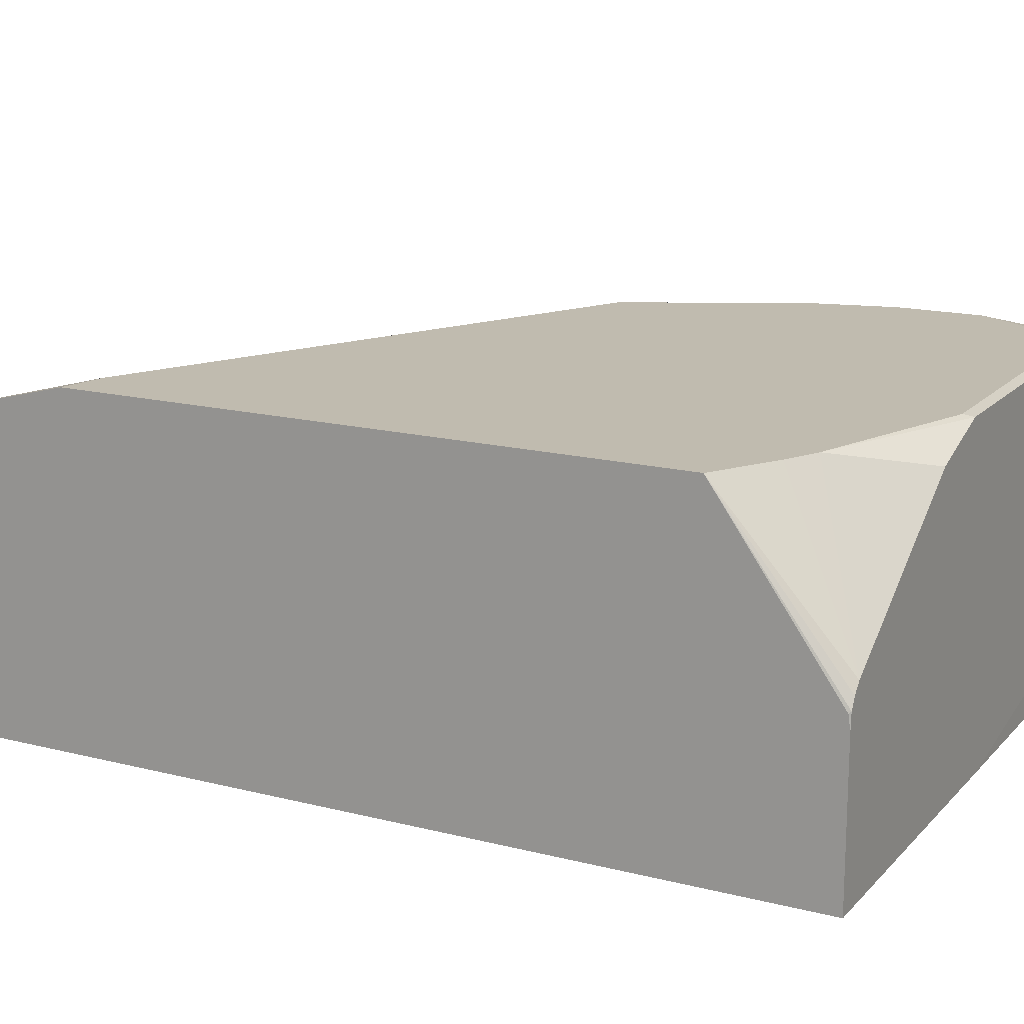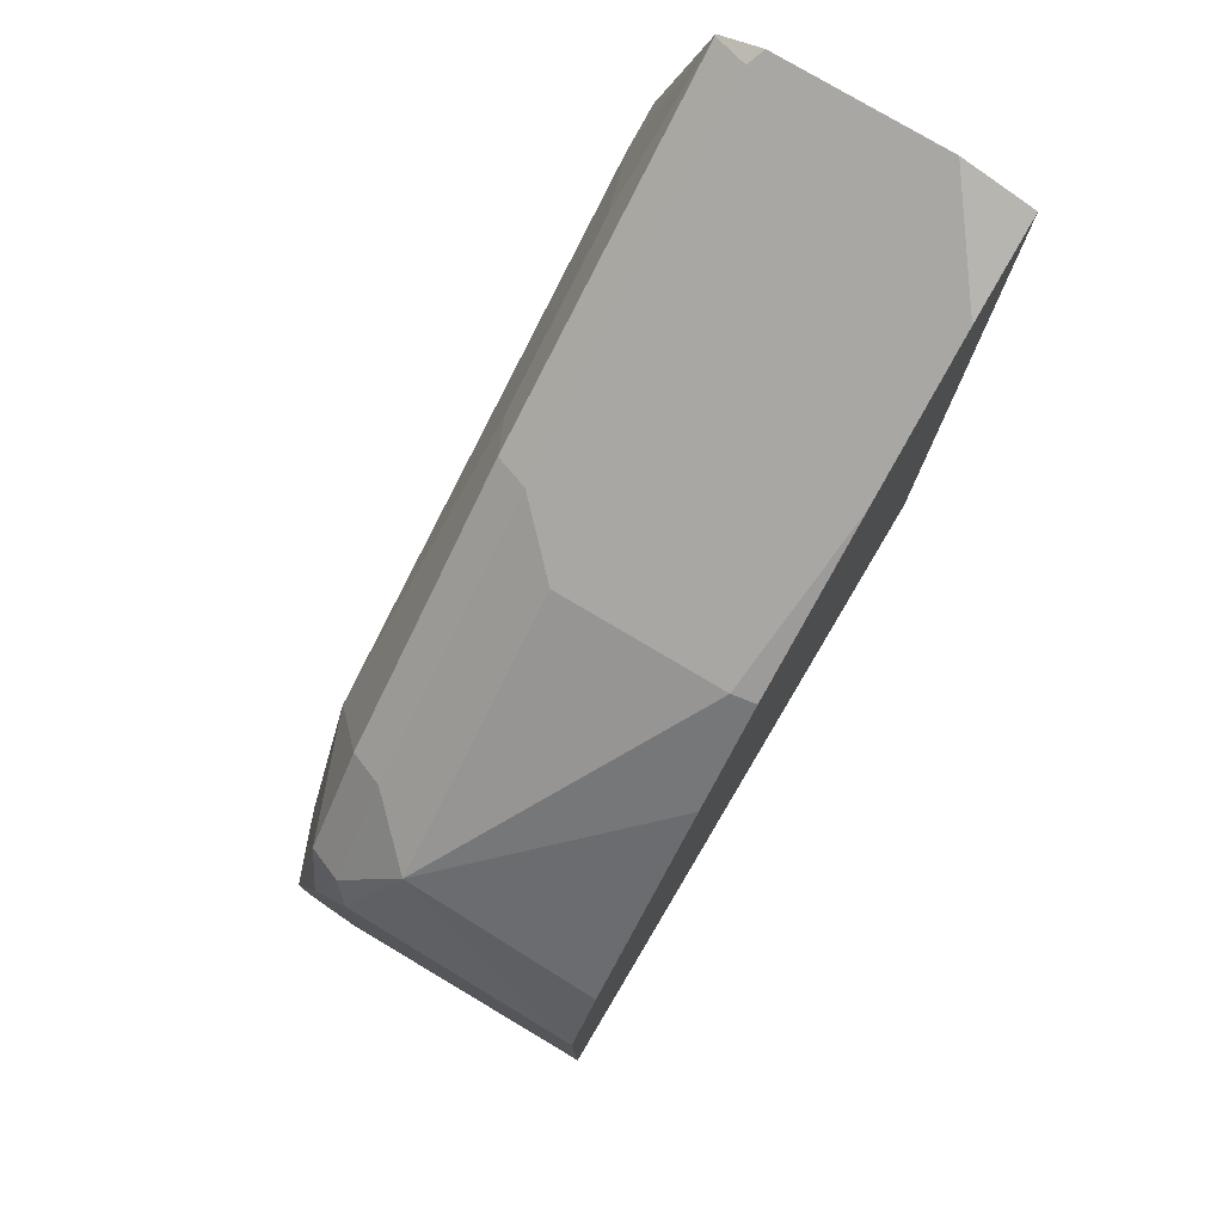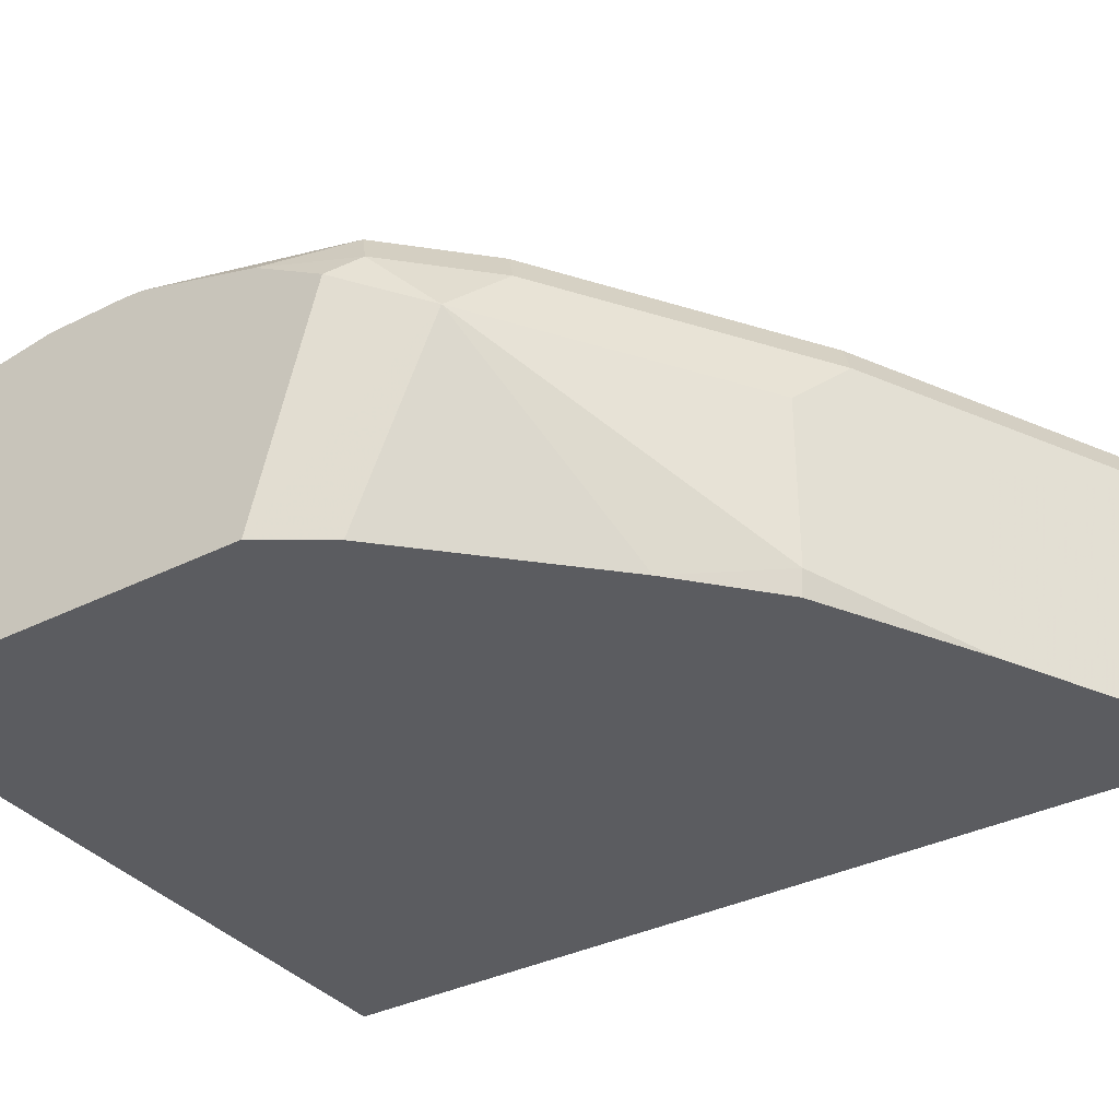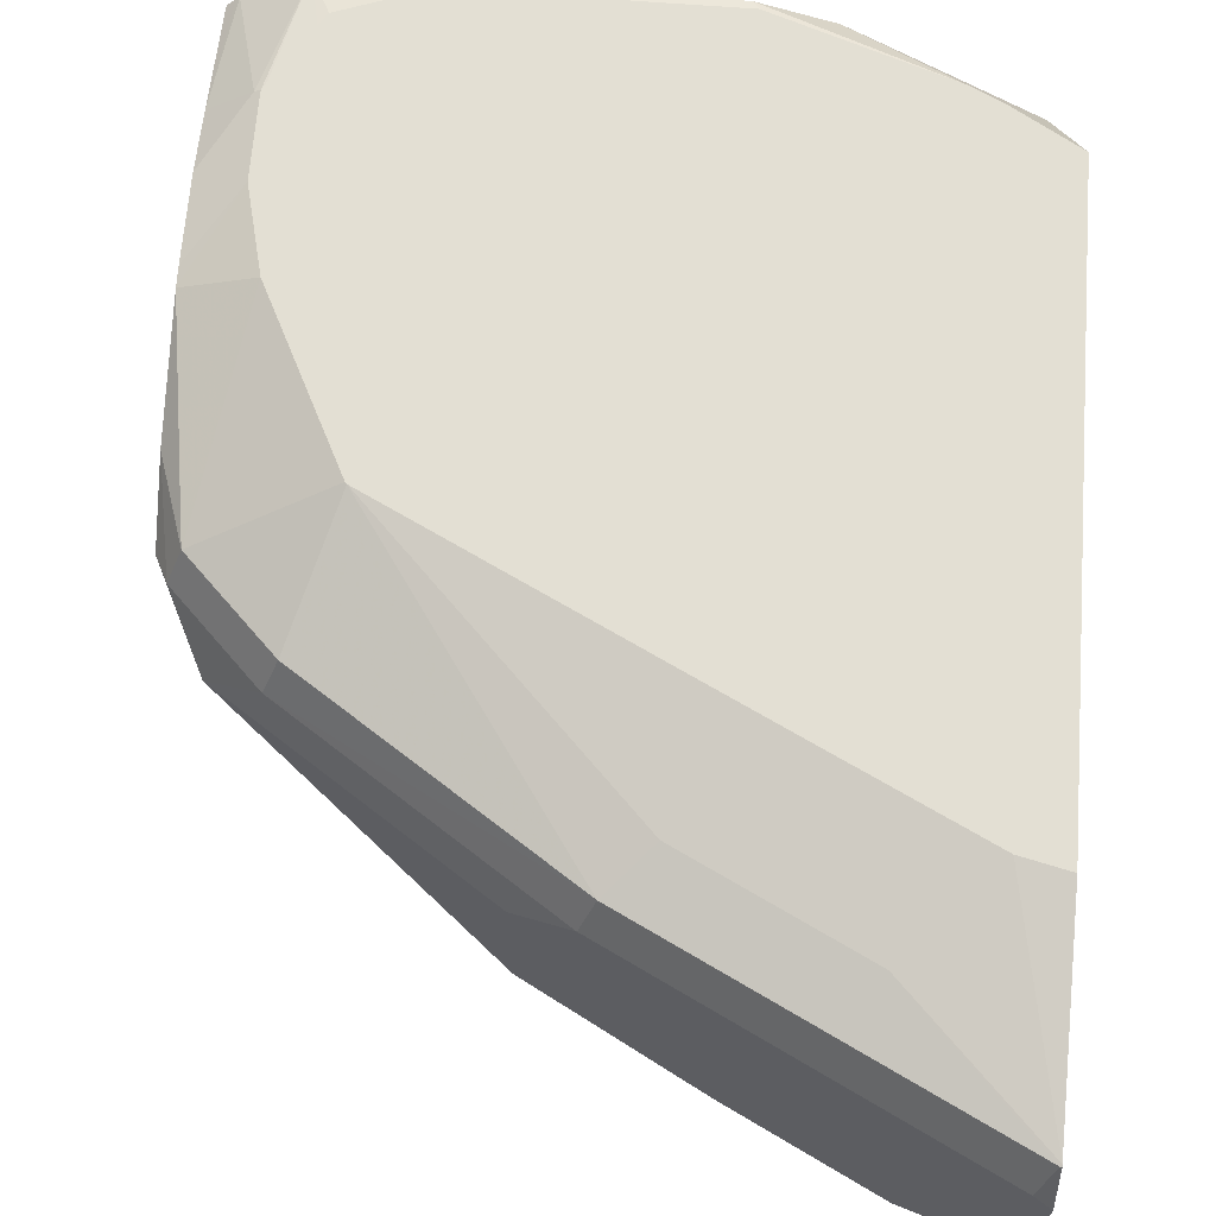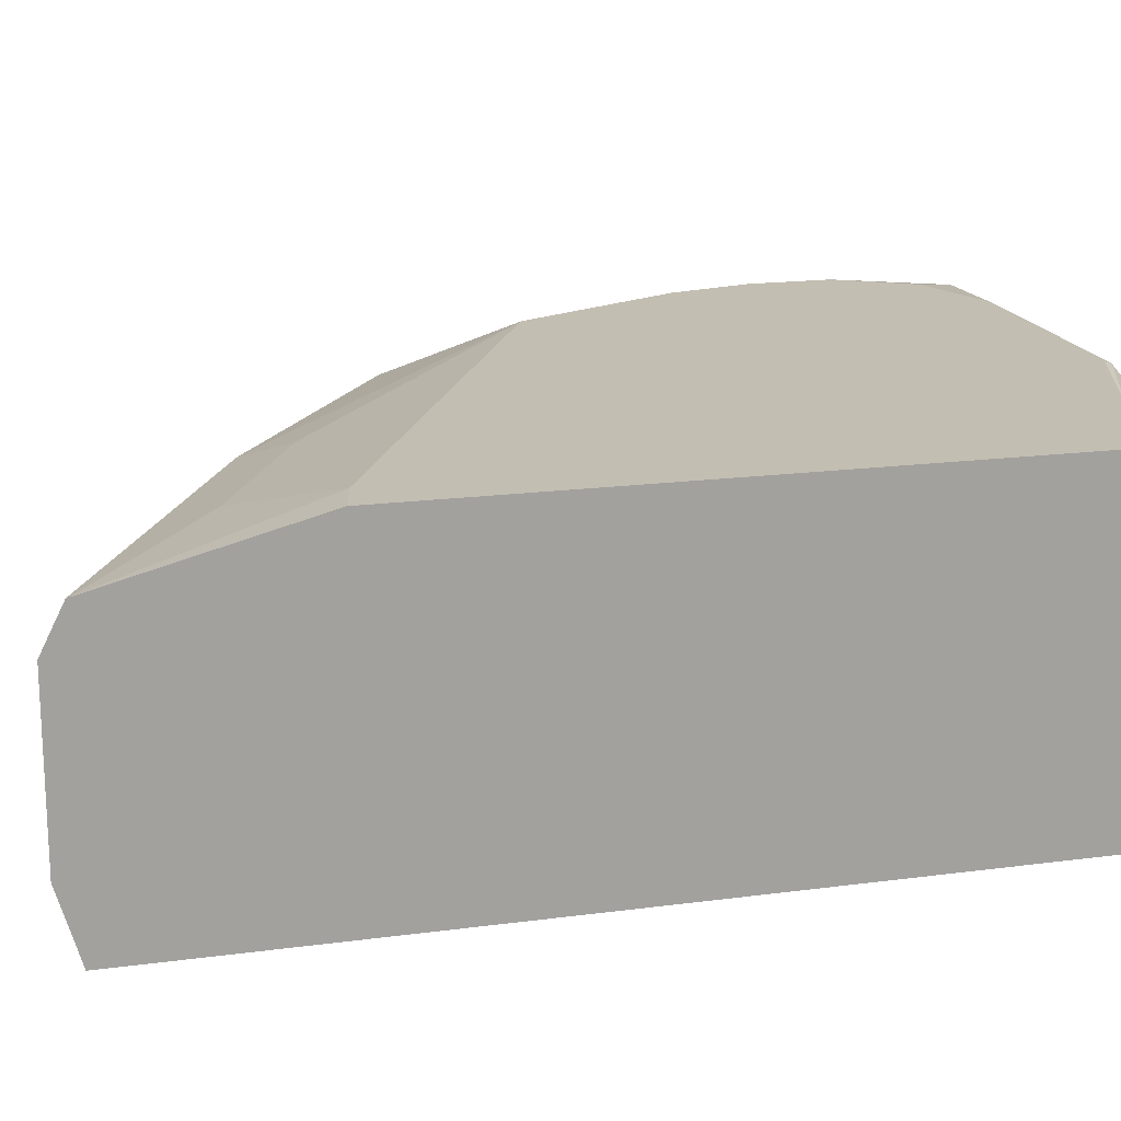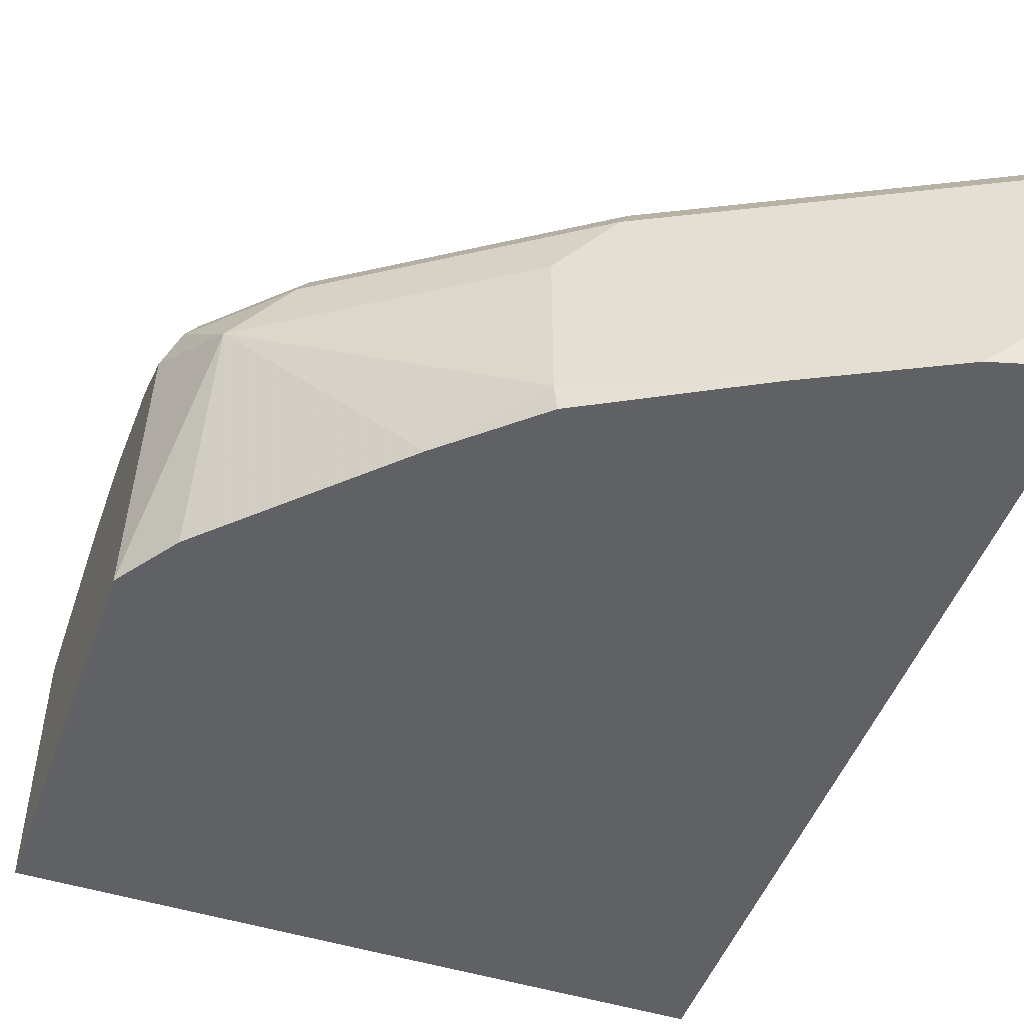
<metadata>
{"format":"obj","ext":"obj","renderer":"f3d","projection":"perspective","resolution":1024,"background":"white","views":[{"elev":16.2,"azim":117.7,"up":"+Y"},{"elev":78.3,"azim":-59.3,"up":"+Z"},{"elev":-35.1,"azim":-56.3,"up":"+Y"},{"elev":67.0,"azim":4.4,"up":"+Y"},{"elev":17.5,"azim":75.2,"up":"+Y"},{"elev":-48.4,"azim":-19.4,"up":"+Y"}]}
</metadata>
<code>
v -0.709 0.1328 0.6865
v -0.709 0.1534 0.651
v -0.709 0.01639 0.6557
v -0.6874 0.1122 0.7295
v -0.7015 0.1403 0.7015
v -0.6945 0.1578 0.6945
v -0.709 0.1708 0.5892
v -0.6874 0.01639 0.6874
v -0.709 0.01639 0.4477
v -0.6594 0.1403 0.7435
v -0.6032 0.01639 0.7716
v -0.5612 0.02807 0.8137
v -0.5612 0.1122 0.8137
v -0.6523 0.1578 0.7365
v -0.6313 0.1838 0.6743
v -0.6322 0.1838 0.6735
v -0.6743 0.1838 0.5892
v -0.6846 0.1838 0.5472
v -0.709 0.1709 0.588
v -0.709 0.0794 0.4473
v -0.6622 0.04181 0.4473
v -0.5216 0.01639 0.4473
v -0.5331 0.1403 0.8277
v -0.5261 0.1578 0.8207
v -0.5588 0.01639 0.8114
v -0.477 0.01639 0.8558
v -0.5051 0.1683 0.7997
v -0.4639 0.1838 0.7584
v -0.709 0.1716 0.5794
v -0.6846 0.1838 0.5051
v -0.709 0.1557 0.4473
v -0.3569 0.01639 0.4473
v -0.477 0.1122 0.8558
v -0.3648 0.1403 0.9119
v -0.3578 0.1578 0.9049
v -0.4209 0.1683 0.8418
v -0.4045 0.01639 0.892
v -0.3648 0.05613 0.9119
v -0.3797 0.1838 0.8005
v -0.709 0.1716 0.5374
v -0.6874 0.1824 0.5051
v -0.6824 0.1838 0.5008
v -0.6711 0.1808 0.4473
v -0.7048 0.1596 0.4473
v -0.709 0.1665 0.5051
v -0.3569 0.01639 0.9053
v -0.3569 0.09189 0.4473
v -0.3569 0.1364 0.9158
v -0.3569 0.1442 0.9119
v -0.3569 0.1577 0.9052
v -0.3569 0.1582 0.9041
v -0.3569 0.05221 0.9158
v -0.3569 0.1838 0.8058
v -0.7028 0.1615 0.4473
v -0.6657 0.1838 0.4729
v -0.6189 0.1824 0.4473
v -0.6617 0.1838 0.467
v -0.6201 0.1838 0.4518
v -0.3575 0.09987 0.4473
v -0.3569 0.09894 0.4483
v -0.3569 0.1838 0.5087
v -0.4927 0.1824 0.4473
v -0.4896 0.1838 0.4518
v -0.3604 0.1052 0.4473
v -0.3647 0.1098 0.4473
v -0.3887 0.1838 0.4896
v -0.4562 0.1702 0.4473
v -0.4055 0.1838 0.4812
f 30 42 43
f 26 34 33
f 27 36 39
f 27 39 28
f 30 41 40
f 30 43 41
f 32 51 50
f 32 47 60
f 32 60 61
f 32 61 53
f 32 53 51
f 26 37 38
f 31 45 44
f 24 36 27
f 20 54 43
f 24 34 35
f 23 34 24
f 23 33 34
f 20 22 21
f 20 32 22
f 20 47 32
f 20 59 47
f 20 64 59
f 20 65 64
f 20 67 65
f 20 62 67
f 20 56 62
f 20 43 56
f 32 50 49
f 24 35 36
f 32 49 48
f 65 68 66
f 32 52 46
f 20 44 54
f 65 67 68
f 62 68 67
f 62 63 68
f 61 65 66
f 61 64 65
f 59 61 60
f 59 64 61
f 56 63 62
f 56 58 63
f 47 59 60
f 44 45 54
f 43 58 56
f 43 57 58
f 32 48 52
f 43 55 57
f 41 54 45
f 41 43 54
f 40 41 45
f 39 51 53
f 37 52 38
f 37 46 52
f 36 51 39
f 35 51 36
f 35 50 51
f 34 50 35
f 34 49 50
f 34 48 49
f 34 52 48
f 34 38 52
f 42 55 43
f 20 31 44
f 26 38 34
f 18 30 40
f 6 10 14
f 5 10 6
f 4 23 10
f 4 13 23
f 4 12 13
f 4 11 12
f 4 8 11
f 4 10 5
f 3 11 8
f 3 25 11
f 3 26 25
f 3 46 37
f 3 32 46
f 3 22 32
f 6 14 15
f 3 9 22
f 2 6 7
f 2 5 6
f 1 5 2
f 1 4 5
f 1 3 4
f 1 9 3
f 1 20 9
f 1 31 20
f 1 45 31
f 1 40 45
f 1 29 40
f 1 19 29
f 1 7 19
f 1 2 7
f 3 8 4
f 6 15 16
f 3 37 26
f 6 17 7
f 18 29 19
f 15 17 16
f 6 16 17
f 15 30 18
f 15 42 30
f 15 55 42
f 15 57 55
f 15 58 57
f 15 63 58
f 15 68 63
f 15 66 68
f 15 61 66
f 15 53 61
f 15 39 53
f 15 28 39
f 15 18 17
f 15 24 27
f 15 27 28
f 7 17 18
f 9 20 21
f 9 21 22
f 10 23 24
f 10 24 14
f 11 25 12
f 7 18 19
f 12 26 33
f 12 33 23
f 12 23 13
f 18 40 29
f 14 24 15
f 12 25 26

</code>
